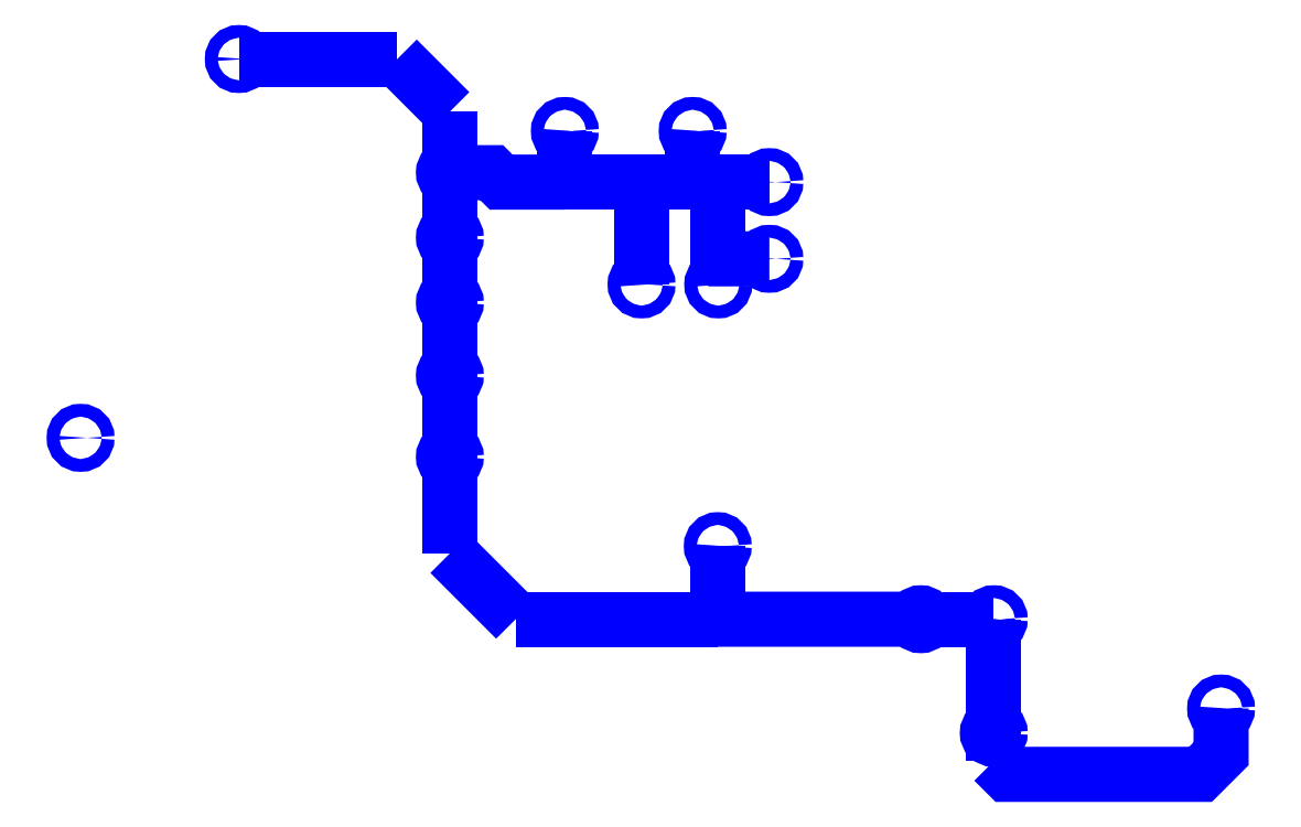
<metadata>
{"format":"dxf","ext":"dxf","renderer":"ezdxf+matplotlib","layout":"modelspace","background":"white","min_lineweight":24,"dpi":150}
</metadata>
<code>
0
SECTION
2
ENTITIES
0
POLYLINE
8
gbl
40
0
41
0
66
  1
0
VERTEX
8
gbl
10
-0.2
20
-0.14
0
VERTEX
8
gbl
10
-0.2
20
-0.09
0
VERTEX
8
gbl
10
-0.2
20
-0.045
0
VERTEX
8
gbl
10
-0.2
20
-0.005
0
VERTEX
8
gbl
10
-0.2
20
0.035
0
SEQEND
8
gbl
0
POLYLINE
8
gbl
40
0
41
0
66
  1
0
VERTEX
8
gbl
10
-0.05045
20
0.02919
0
VERTEX
8
gbl
10
-0.05045
20
0.06069
0
SEQEND
8
gbl
0
POLYLINE
8
gbl
40
0
41
0
66
  1
0
VERTEX
8
gbl
10
-0.05045
20
0.02919
0
VERTEX
8
gbl
10
-0.05045
20
0.02919
0
VERTEX
8
gbl
10
-0.03471
20
0.02919
0
VERTEX
8
gbl
10
-0.00321
20
0.02919
0
SEQEND
8
gbl
0
POLYLINE
8
gbl
40
0
41
0
66
  1
0
VERTEX
8
gbl
10
-0.03471
20
-0.017
0
VERTEX
8
gbl
10
-0.03365
20
-0.01805
0
VERTEX
8
gbl
10
-0.00321
20
-0.01805
0
SEQEND
8
gbl
0
POLYLINE
8
gbl
40
0
41
0
66
  1
0
VERTEX
8
gbl
10
-0.03471
20
-0.0338
0
VERTEX
8
gbl
10
-0.03471
20
-0.017
0
VERTEX
8
gbl
10
-0.03471
20
0.02919
0
SEQEND
8
gbl
0
POLYLINE
8
gbl
40
0
41
0
66
  1
0
VERTEX
8
gbl
10
-0.08195
20
-0.0338
0
VERTEX
8
gbl
10
-0.08195
20
0.02919
0
VERTEX
8
gbl
10
-0.05046
20
0.02919
0
VERTEX
8
gbl
10
-0.05045
20
0.02919
0
SEQEND
8
gbl
0
POLYLINE
8
gbl
40
0
41
0
66
  1
0
VERTEX
8
gbl
10
-0.1292
20
0.02919
0
VERTEX
8
gbl
10
-0.1292
20
0.06069
0
SEQEND
8
gbl
0
POLYLINE
8
gbl
40
0
41
0
66
  1
0
VERTEX
8
gbl
10
-0.1292
20
0.02919
0
VERTEX
8
gbl
10
-0.08195
20
0.02919
0
VERTEX
8
gbl
10
-0.08195
20
0.02919
0
SEQEND
8
gbl
0
POLYLINE
8
gbl
40
0
41
0
66
  1
0
VERTEX
8
gbl
10
-0.2
20
0.035
0
VERTEX
8
gbl
10
-0.1742
20
0.035
0
VERTEX
8
gbl
10
-0.1684
20
0.02919
0
VERTEX
8
gbl
10
-0.1292
20
0.02919
0
SEQEND
8
gbl
0
POLYLINE
8
gbl
40
0
41
0
66
  1
0
VERTEX
8
gbl
10
0.09
20
-0.24
0
VERTEX
8
gbl
10
0.135
20
-0.24
0
SEQEND
8
gbl
0
POLYLINE
8
gbl
40
0
41
0
66
  1
0
VERTEX
8
gbl
10
0.135
20
-0.31
0
VERTEX
8
gbl
10
0.135
20
-0.24
0
SEQEND
8
gbl
0
POLYLINE
8
gbl
40
0
41
0
66
  1
0
VERTEX
8
gbl
10
0.135
20
-0.3274
0
VERTEX
8
gbl
10
0.135
20
-0.31
0
SEQEND
8
gbl
0
POLYLINE
8
gbl
40
0
41
0
66
  1
0
VERTEX
8
gbl
10
0.135
20
-0.3274
0
VERTEX
8
gbl
10
0.1431
20
-0.3356
0
VERTEX
8
gbl
10
0.2623
20
-0.3356
0
VERTEX
8
gbl
10
0.275
20
-0.3229
0
VERTEX
8
gbl
10
0.275
20
-0.295
0
SEQEND
8
gbl
0
POLYLINE
8
gbl
40
0
41
0
66
  1
0
VERTEX
8
gbl
10
-0.2
20
-0.1995
0
VERTEX
8
gbl
10
-0.1595
20
-0.24
0
SEQEND
8
gbl
0
POLYLINE
8
gbl
40
0
41
0
66
  1
0
VERTEX
8
gbl
10
-0.2
20
-0.1995
0
VERTEX
8
gbl
10
-0.2
20
-0.14
0
SEQEND
8
gbl
0
POLYLINE
8
gbl
40
0
41
0
66
  1
0
VERTEX
8
gbl
10
-0.035
20
-0.2397
0
VERTEX
8
gbl
10
-0.035
20
-0.195
0
SEQEND
8
gbl
0
POLYLINE
8
gbl
40
0
41
0
66
  1
0
VERTEX
8
gbl
10
-0.1595
20
-0.24
0
VERTEX
8
gbl
10
-0.03474
20
-0.24
0
SEQEND
8
gbl
0
POLYLINE
8
gbl
40
0
41
0
66
  1
0
VERTEX
8
gbl
10
-0.2
20
0.035
0
VERTEX
8
gbl
10
-0.2
20
0.07259
0
SEQEND
8
gbl
0
POLYLINE
8
gbl
40
0
41
0
66
  1
0
VERTEX
8
gbl
10
-0.2324
20
0.105
0
VERTEX
8
gbl
10
-0.2
20
0.07259
0
SEQEND
8
gbl
0
POLYLINE
8
gbl
40
0
41
0
66
  1
0
VERTEX
8
gbl
10
-0.33
20
0.105
0
VERTEX
8
gbl
10
-0.2324
20
0.105
0
SEQEND
8
gbl
0
POLYLINE
8
gbl
40
0
41
0
66
  1
0
VERTEX
8
gbl
10
-0.035
20
-0.2397
0
VERTEX
8
gbl
10
-0.03474
20
-0.24
0
VERTEX
8
gbl
10
0.09
20
-0.24
0
SEQEND
8
gbl
0
POLYLINE
8
gbl
40
0
41
0
66
  1
0
VERTEX
8
gbl
10
-0.08195
20
-0.0338
0
VERTEX
8
gbl
10
-0.08195
20
-0.0338
0
SEQEND
8
gbl
0
INSERT
8
gbl
2
D39
10
-0.4274
20
-0.1283
41
1
42
1
43
1
50
0
0
INSERT
8
gbl
2
D39
10
-0.00321
20
0.02919
41
1
42
1
43
1
50
0
0
INSERT
8
gbl
2
D39
10
-0.05045
20
0.06069
41
1
42
1
43
1
50
0
0
INSERT
8
gbl
2
D39
10
-0.08195
20
-0.0338
41
1
42
1
43
1
50
0
0
INSERT
8
gbl
2
D39
10
-0.03471
20
-0.0338
41
1
42
1
43
1
50
0
0
INSERT
8
gbl
2
D39
10
-0.1292
20
0.06069
41
1
42
1
43
1
50
0
0
INSERT
8
gbl
2
D39
10
-0.00321
20
-0.01805
41
1
42
1
43
1
50
0
0
INSERT
8
gbl
2
D39
10
-0.2
20
-0.045
41
1
42
1
43
1
50
0
0
INSERT
8
gbl
2
D39
10
-0.2
20
-0.005
41
1
42
1
43
1
50
0
0
INSERT
8
gbl
2
D39
10
-0.2
20
-0.09
41
1
42
1
43
1
50
0
0
INSERT
8
gbl
2
D39
10
-0.2
20
0.035
41
1
42
1
43
1
50
0
0
INSERT
8
gbl
2
D39
10
-0.2
20
-0.14
41
1
42
1
43
1
50
0
0
INSERT
8
gbl
2
D39
10
-0.035
20
-0.195
41
1
42
1
43
1
50
0
0
INSERT
8
gbl
2
D39
10
0.09
20
-0.24
41
1
42
1
43
1
50
0
0
INSERT
8
gbl
2
D39
10
0.135
20
-0.24
41
1
42
1
43
1
50
0
0
INSERT
8
gbl
2
D39
10
0.135
20
-0.31
41
1
42
1
43
1
50
0
0
INSERT
8
gbl
2
D39
10
0.275
20
-0.295
41
1
42
1
43
1
50
0
0
INSERT
8
gbl
2
D39
10
-0.33
20
0.105
41
1
42
1
43
1
50
0
0
ENDSEC
0
EOF

</code>
